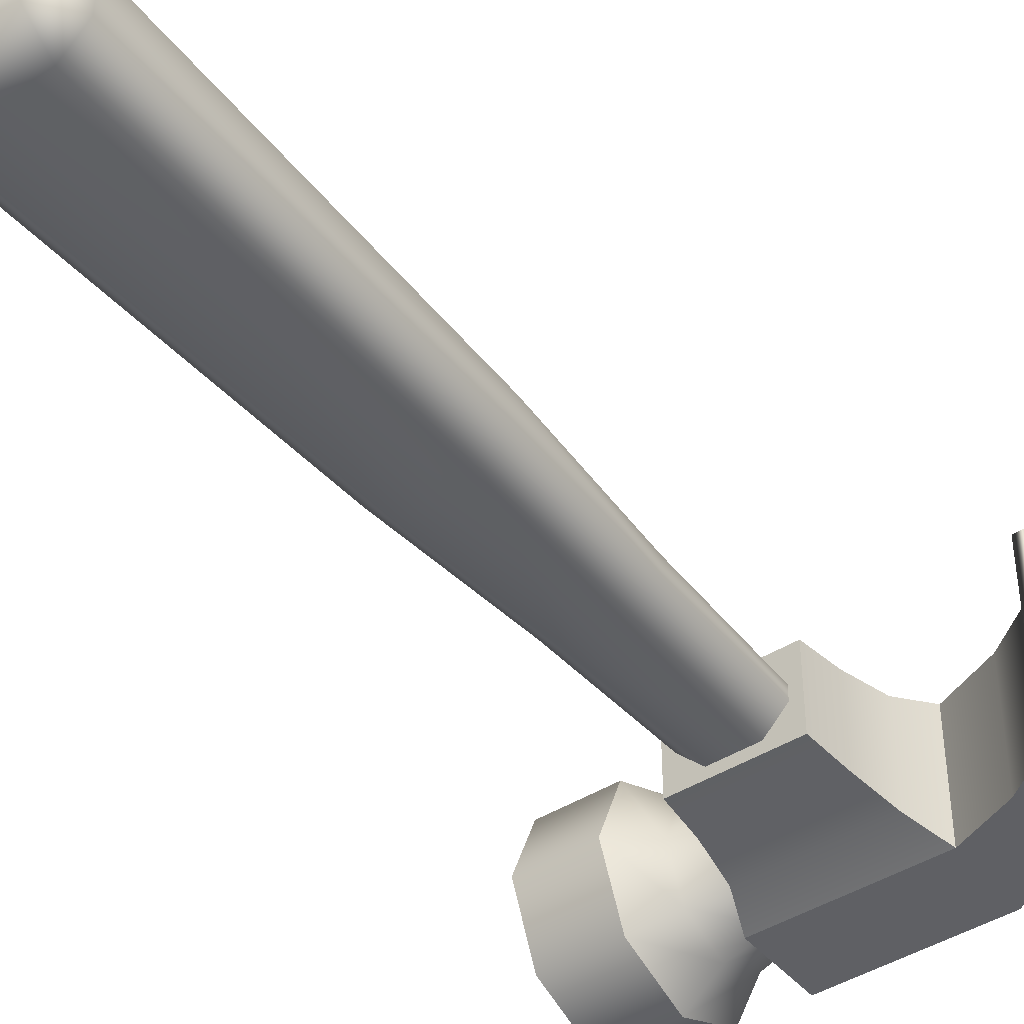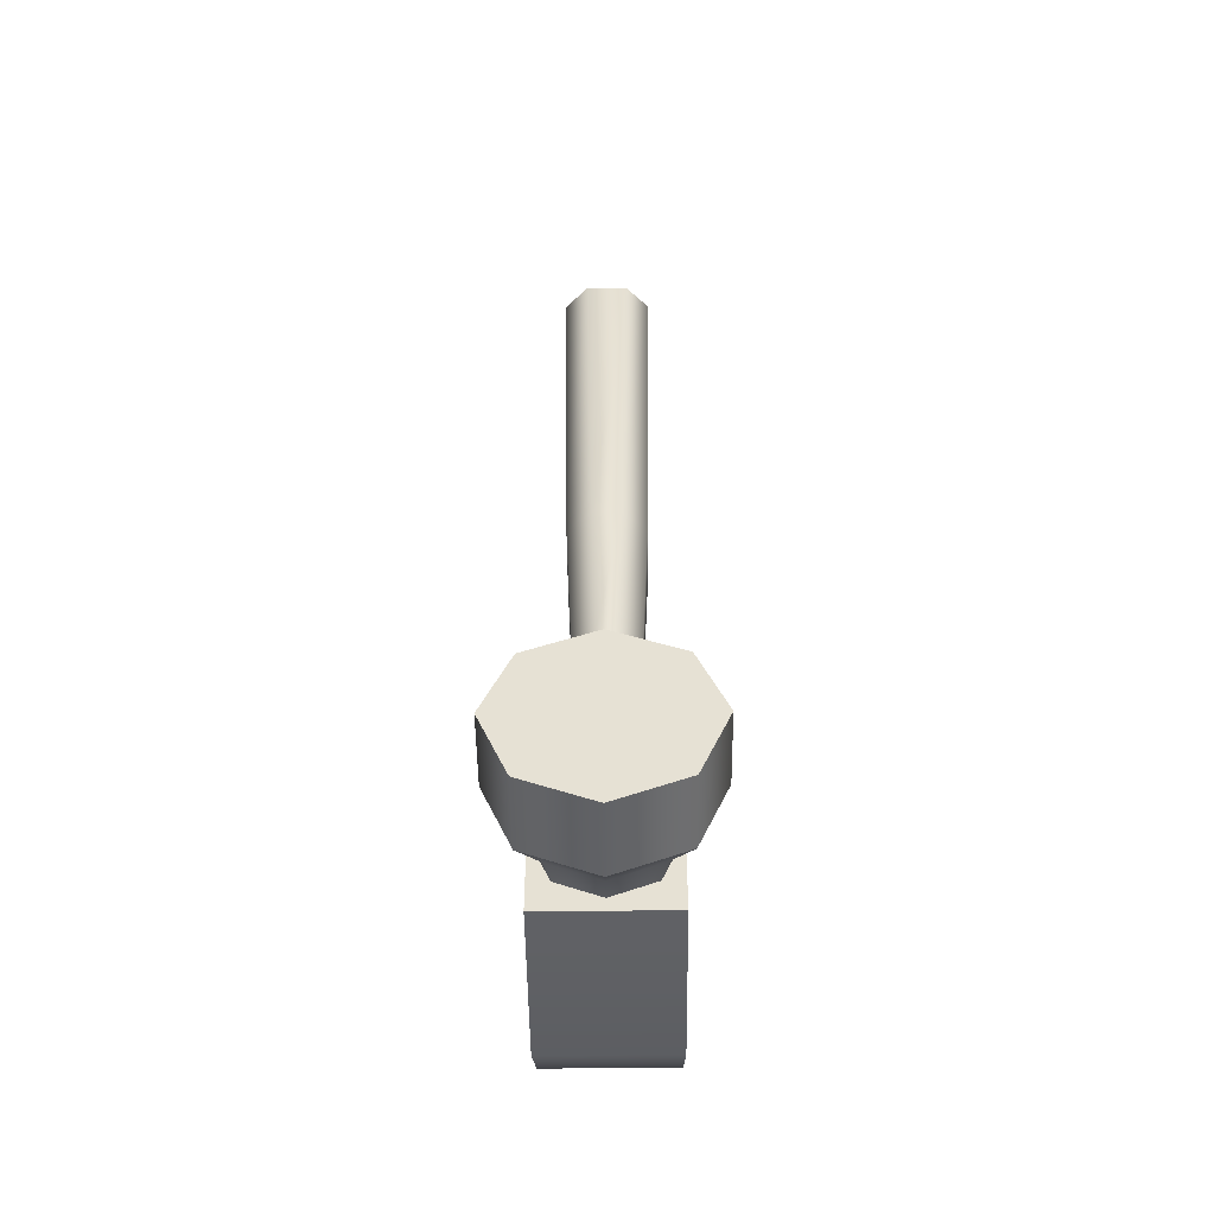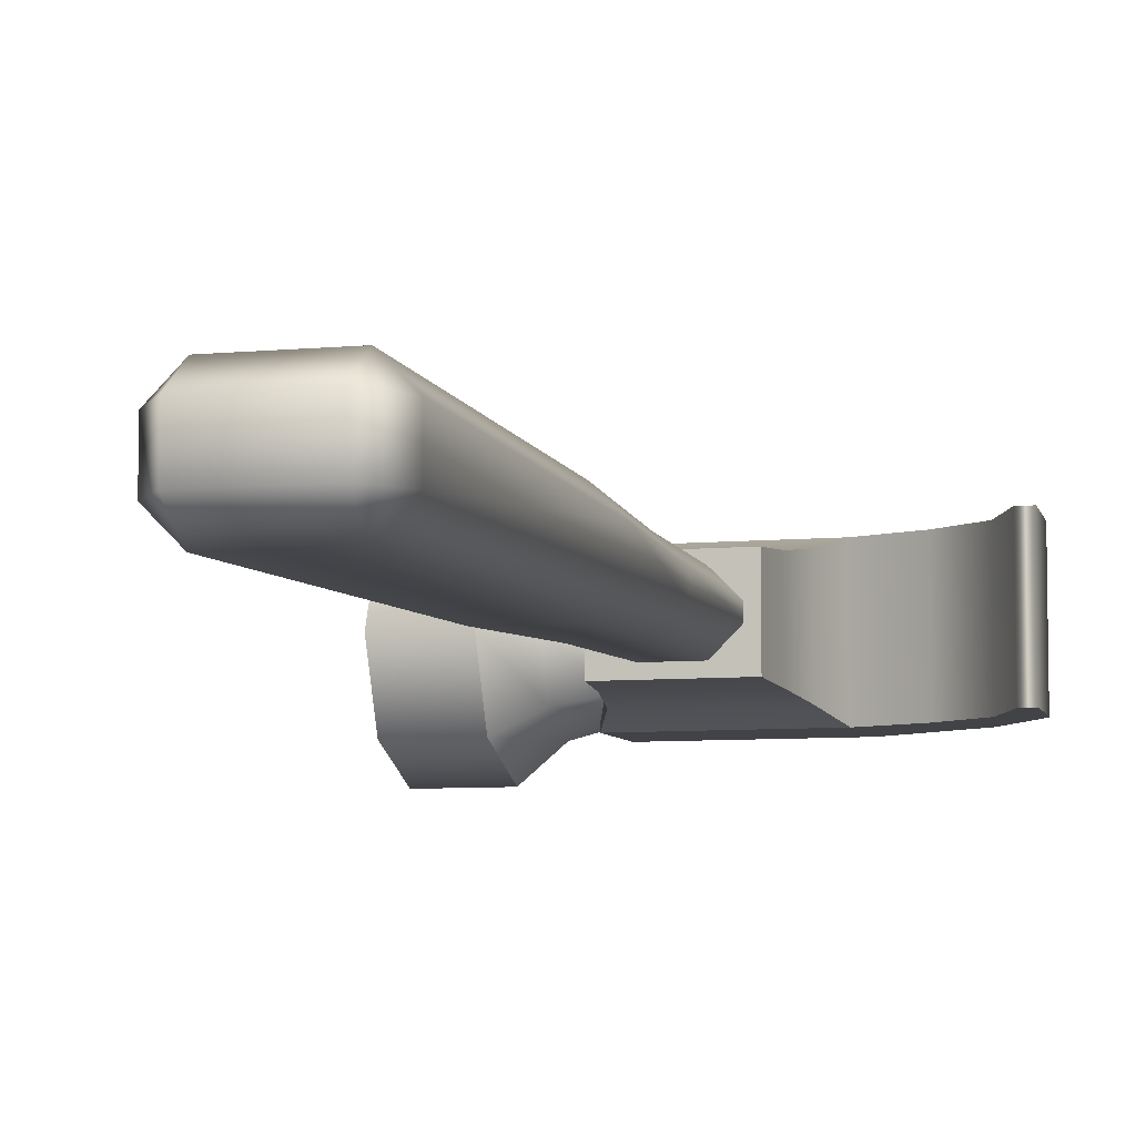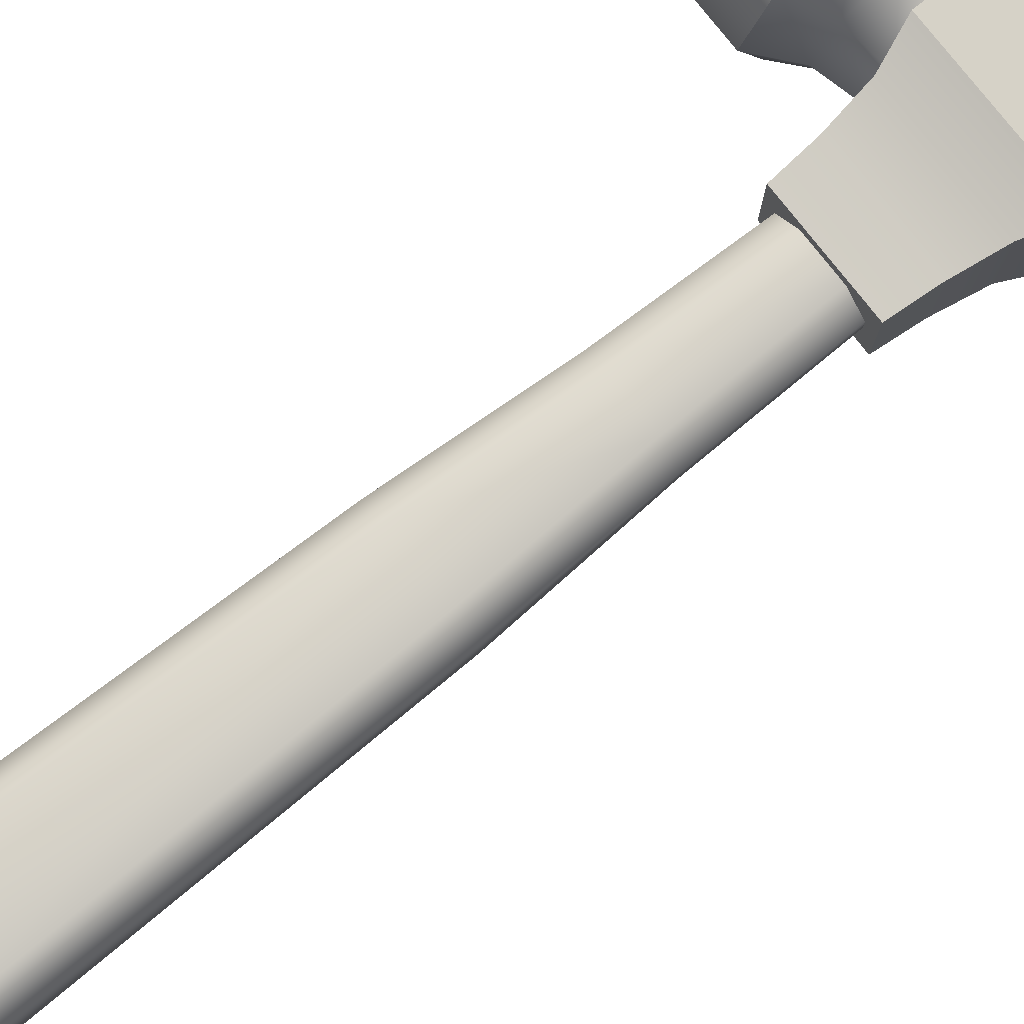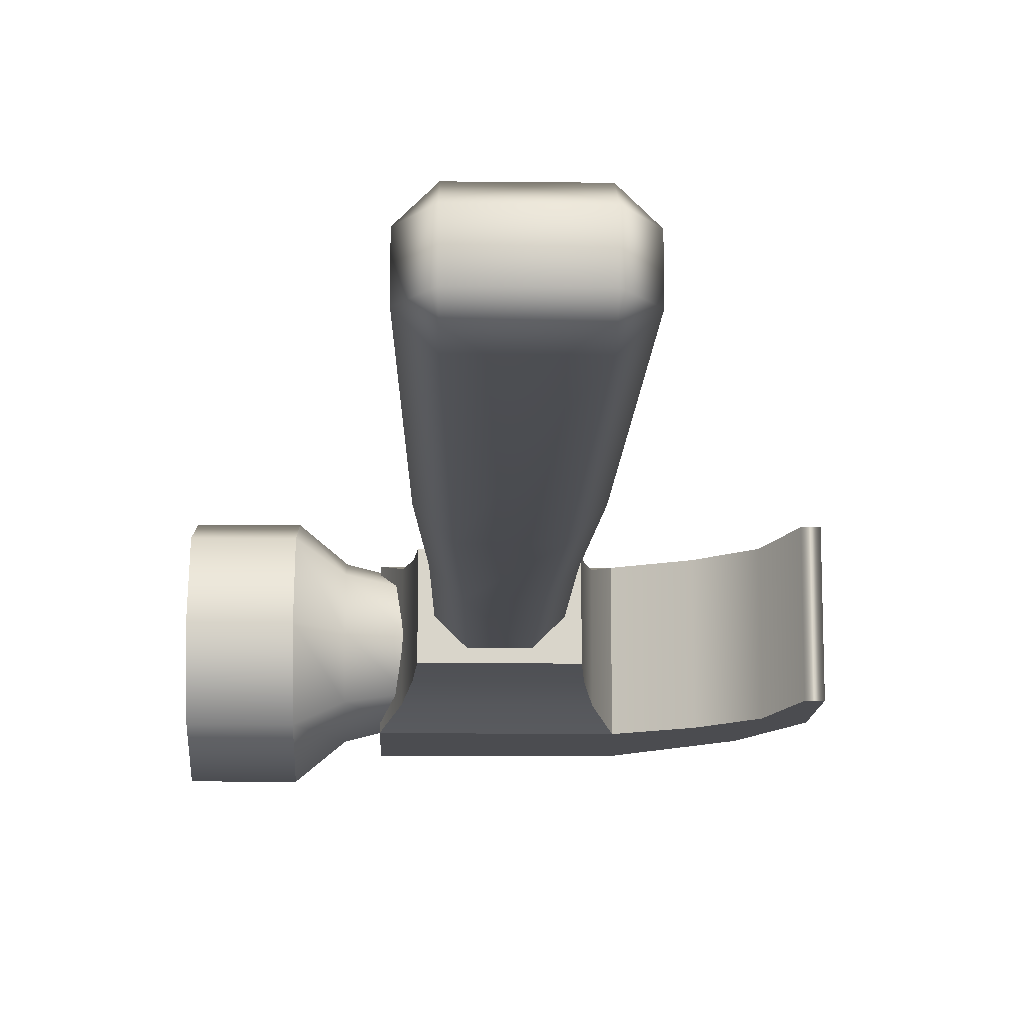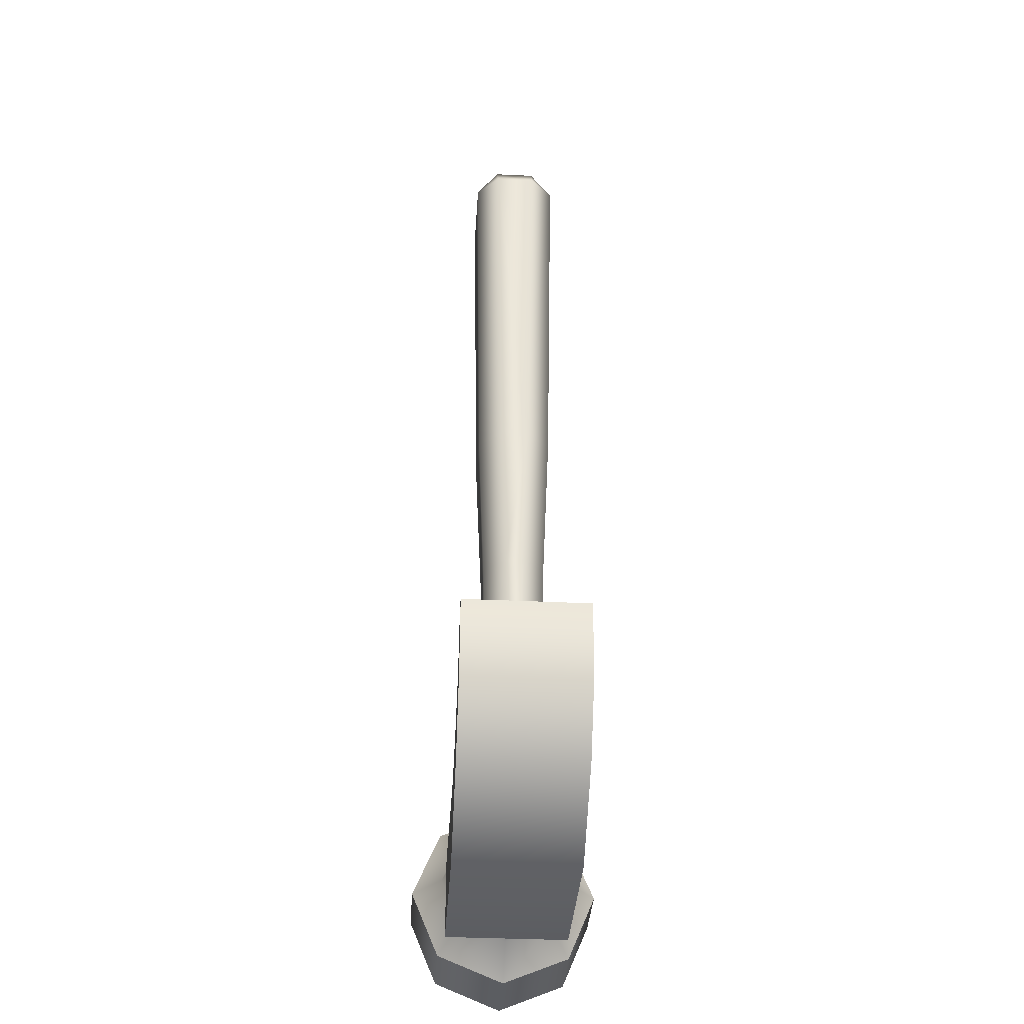
<metadata>
{"format":"obj","ext":"obj","renderer":"f3d","projection":"perspective","resolution":1024,"background":"white","views":[{"elev":-43.3,"azim":36.7,"up":"+Y"},{"elev":-50.7,"azim":-89.3,"up":"+Z"},{"elev":-6.9,"azim":15.9,"up":"+Y"},{"elev":78.6,"azim":51.9,"up":"+Y"},{"elev":-15.2,"azim":-1.3,"up":"+Y"},{"elev":-36.0,"azim":86.4,"up":"+Z"}]}
</metadata>
<code>
g meger3d_Char_workshop_C2_3
v -0.1048 0.07736 -0.4658
v -0.1048 0.07736 -0.5705
v 0.1048 0.07736 -0.5705
v 0.1048 0.07736 -0.4658
v -0.1048 0.07736 -0.5705
v -0.1048 -0.07736 -0.5705
v 0.1048 -0.07736 -0.5705
v 0.1048 0.07736 -0.5705
v -0.1048 -0.07736 -0.5705
v -0.1048 -0.07736 -0.4658
v 0.1048 -0.07736 -0.4658
v 0.1048 -0.07736 -0.5705
v -0.07038 -0.0504 -0.2967
v -0.07038 0.0504 -0.2967
v 0.07038 0.0504 -0.2967
v 0.07038 -0.0504 -0.2967
v 0.2634 0.07736 -0.3178
v 0.2807 0.07736 -0.3179
v 0.2807 -0.07736 -0.3179
v 0.2634 -0.07736 -0.3178
v 0.2334 0.07736 -0.3938
v 0.2334 -0.07736 -0.3938
v 0.1766 0.07736 -0.4359
v 0.1766 -0.07736 -0.4359
v 0.1048 0.07736 -0.4658
v 0.1048 -0.07736 -0.4658
v 0.2742 -0.07736 -0.4105
v 0.2742 0.07736 -0.4105
v 0.2179 -0.07736 -0.4943
v 0.2179 0.07736 -0.4943
v 0.1048 -0.07736 -0.5705
v 0.1048 0.07736 -0.5705
v -0.1048 -0.07736 -0.4658
v -0.1048 -0.07736 -0.5705
v -0.1048 0.07736 -0.5705
v -0.1048 0.07736 -0.4658
v 0.1048 -0.07736 -0.4658
v 0.1766 -0.07736 -0.4359
v 0.2179 -0.07736 -0.4943
v 0.1048 -0.07736 -0.5705
v 0.2742 -0.07736 -0.4105
v 0.2334 -0.07736 -0.3938
v 0.2807 -0.07736 -0.3179
v 0.2634 -0.07736 -0.3178
v 0.1048 0.07736 -0.5705
v 0.2179 0.07736 -0.4943
v 0.1766 0.07736 -0.4359
v 0.1048 0.07736 -0.4658
v 0.2334 0.07736 -0.3938
v 0.2742 0.07736 -0.4105
v 0.2634 0.07736 -0.3178
v 0.2807 0.07736 -0.3179
v -0.08467 -0.06204 -0.4145
v -0.07492 -0.05425 -0.3529
v 0.07492 -0.05425 -0.3529
v 0.08467 -0.06204 -0.4145
v -0.1048 -0.07736 -0.4658
v 0.1048 -0.07736 -0.4658
v 0.07038 -0.0504 -0.2967
v -0.07038 -0.0504 -0.2967
v 0.08467 -0.06204 -0.4145
v 0.07492 -0.05425 -0.3529
v 0.07492 0.05425 -0.3529
v 0.08467 0.06204 -0.4145
v 0.1048 -0.07736 -0.4658
v 0.1048 0.07736 -0.4658
v 0.07038 0.0504 -0.2967
v 0.07038 -0.0504 -0.2967
v 0.08467 0.06204 -0.4145
v 0.07492 0.05425 -0.3529
v -0.07492 0.05425 -0.3529
v -0.08467 0.06204 -0.4145
v 0.1048 0.07736 -0.4658
v -0.1048 0.07736 -0.4658
v -0.07038 0.0504 -0.2967
v 0.07038 0.0504 -0.2967
v -0.08467 0.06204 -0.4145
v -0.07492 0.05425 -0.3529
v -0.07492 -0.05425 -0.3529
v -0.08467 -0.06204 -0.4145
v -0.1048 0.07736 -0.4658
v -0.1048 -0.07736 -0.4658
v -0.07038 -0.0504 -0.2967
v -0.07038 0.0504 -0.2967
v -0.18 -0.08462 -0.564
v -0.2734 -0.08462 -0.564
v -0.2734 -0.1197 -0.4794
v -0.18 -0.1197 -0.4794
v -0.2734 -0.08462 -0.3948
v -0.18 -0.08462 -0.3948
v -0.2734 0 -0.3597
v -0.18 0 -0.3597
v -0.2734 0.08462 -0.3948
v -0.18 0.08462 -0.3948
v -0.2734 0.1197 -0.4794
v -0.18 0.1197 -0.4794
v -0.2734 0.08462 -0.564
v -0.18 0.08462 -0.564
v -0.2734 0 -0.5991
v -0.18 0 -0.5991
v -0.2734 -0.08462 -0.564
v -0.18 -0.08462 -0.564
v -0.2734 -0.08462 -0.564
v -0.2734 0 -0.4794
v -0.2734 -0.1197 -0.4794
v -0.2734 -0.08462 -0.3948
v -0.2734 0 -0.3597
v -0.2734 0.08462 -0.3948
v -0.2734 0.1197 -0.4794
v -0.2734 0.08462 -0.564
v -0.2734 0 -0.5991
v -0.18 -0.1197 -0.4794
v -0.1358 -0.08255 -0.4794
v -0.1358 -0.05837 -0.5378
v -0.18 -0.08462 -0.564
v -0.18 -0.08462 -0.3948
v -0.1358 -0.05837 -0.421
v -0.18 0 -0.3597
v -0.1358 0 -0.3968
v -0.18 0.08462 -0.3948
v -0.1358 0.05837 -0.421
v -0.18 0.1197 -0.4794
v -0.1358 0.08255 -0.4794
v -0.18 0.08462 -0.564
v -0.1358 0.05837 -0.5378
v -0.18 0 -0.5991
v -0.1358 0 -0.5619
v -0.07989 -0.04821 -0.5276
v -0.07989 -0.06818 -0.4794
v -0.07989 -0.04821 -0.4312
v -0.07989 0 -0.4112
v -0.07989 0.04821 -0.4312
v -0.07989 0.06818 -0.4794
v -0.07989 0.04821 -0.5276
v -0.07989 0 -0.5476
v -0.05461 -0.02638 0.6221
v -0.05461 0.02638 0.6221
v 0.05461 0.02638 0.6221
v 0.05461 -0.02638 0.6221
v -0.0836 -0.02582 0.5811
v -0.0836 0.02582 0.5811
v 0.0836 0.02582 0.5811
v 0.0836 -0.02582 0.5811
v 0.05379 -0.05563 0.5811
v -0.05379 -0.05563 0.5811
v -0.04224 -0.04817 0.09837
v 0.04224 -0.04817 0.09837
v -0.03302 -0.03994 -0.1089
v 0.03302 -0.03994 -0.1089
v -0.06043 -0.01253 -0.1089
v -0.0727 -0.01771 0.09837
v -0.06043 0.01253 -0.1089
v -0.0727 0.01771 0.09837
v -0.03302 0.03994 -0.1089
v -0.04224 0.04817 0.09837
v 0.03302 0.03994 -0.1089
v 0.04224 0.04817 0.09837
v 0.06043 0.01253 -0.1089
v 0.0727 0.01771 0.09837
v 0.06043 -0.01253 -0.1089
v 0.0727 -0.01771 0.09837
v 0.06043 -0.01253 -0.1089
v 0.05379 0.05563 0.5811
v -0.05379 0.05563 0.5811
v 0.05461 0.02638 0.6221
v -0.05461 0.02638 0.6221
v 0.05537 -0.008783 -0.3173
v 0.05537 0.008783 -0.3173
v 0.02767 0.03647 -0.3173
v -0.02767 0.03647 -0.3173
v -0.05537 0.008783 -0.3173
v -0.05537 -0.008783 -0.3173
v -0.02767 -0.03647 -0.3173
v 0.02767 -0.03647 -0.3173
v 0.05537 -0.008783 -0.3173
g meger3d_Char_workshop_C2_3_0
f 3 2 1
f 4 3 1
f 7 6 5
f 8 7 5
f 11 10 9
f 12 11 9
f 15 14 13
f 16 15 13
f 19 18 17
f 20 19 17
f 20 17 21
f 22 20 21
f 22 21 23
f 24 22 23
f 24 23 25
f 26 24 25
f 18 19 27
f 28 18 27
f 28 27 29
f 30 28 29
f 30 29 31
f 32 30 31
f 35 34 33
f 36 35 33
f 39 38 37
f 40 39 37
f 39 41 38
f 41 42 38
f 41 43 42
f 43 44 42
f 47 46 45
f 48 47 45
f 47 49 46
f 49 50 46
f 49 51 50
f 51 52 50
f 55 54 53
f 56 55 53
f 56 53 57
f 58 56 57
f 55 59 54
f 59 60 54
f 63 62 61
f 64 63 61
f 64 61 65
f 66 64 65
f 63 67 62
f 67 68 62
f 71 70 69
f 72 71 69
f 72 69 73
f 74 72 73
f 71 75 70
f 75 76 70
f 79 78 77
f 80 79 77
f 80 77 81
f 82 80 81
f 79 83 78
f 83 84 78
f 87 86 85
f 88 87 85
f 89 87 88
f 90 89 88
f 91 89 90
f 92 91 90
f 93 91 92
f 94 93 92
f 95 93 94
f 96 95 94
f 97 95 96
f 98 97 96
f 99 97 98
f 100 99 98
f 101 99 100
f 102 101 100
f 105 104 103
f 106 104 105
f 107 104 106
f 108 104 107
f 109 104 108
f 110 104 109
f 111 104 110
f 103 104 111
f 114 113 112
f 115 114 112
f 112 113 116
f 113 117 116
f 116 117 118
f 117 119 118
f 118 119 120
f 119 121 120
f 120 121 122
f 121 123 122
f 122 123 124
f 123 125 124
f 124 125 126
f 125 127 126
f 127 114 115
f 126 127 115
f 114 128 113
f 128 129 113
f 129 130 117
f 117 130 119
f 113 129 117
f 130 131 119
f 119 131 121
f 131 132 121
f 121 132 123
f 132 133 123
f 123 133 125
f 133 134 125
f 125 134 127
f 134 135 127
f 135 128 114
f 127 135 114
f 138 137 136
f 139 138 136
f 140 136 137
f 141 140 137
f 138 139 142
f 139 143 142
f 144 139 136
f 139 144 143
f 145 144 136
f 140 145 136
f 144 145 146
f 147 144 146
f 143 144 147
f 147 146 148
f 149 147 148
f 148 146 150
f 146 151 150
f 145 140 151
f 146 145 151
f 150 151 152
f 151 153 152
f 140 141 153
f 151 140 153
f 154 152 153
f 155 154 153
f 155 153 141
f 156 154 155
f 157 156 155
f 158 156 157
f 159 158 157
f 160 158 159
f 161 160 159
f 161 147 149
f 162 161 149
f 157 155 163
f 159 157 163
f 155 164 163
f 165 163 164
f 166 165 164
f 166 164 141
f 164 155 141
f 142 163 165
f 142 159 163
f 159 142 143
f 161 159 143
f 161 143 147
f 160 167 158
f 167 168 158
f 158 168 156
f 168 169 156
f 156 169 154
f 169 170 154
f 154 170 152
f 170 171 152
f 150 152 171
f 172 150 171
f 148 150 172
f 173 148 172
f 148 173 174
f 149 148 174
f 162 149 174
f 175 162 174

</code>
